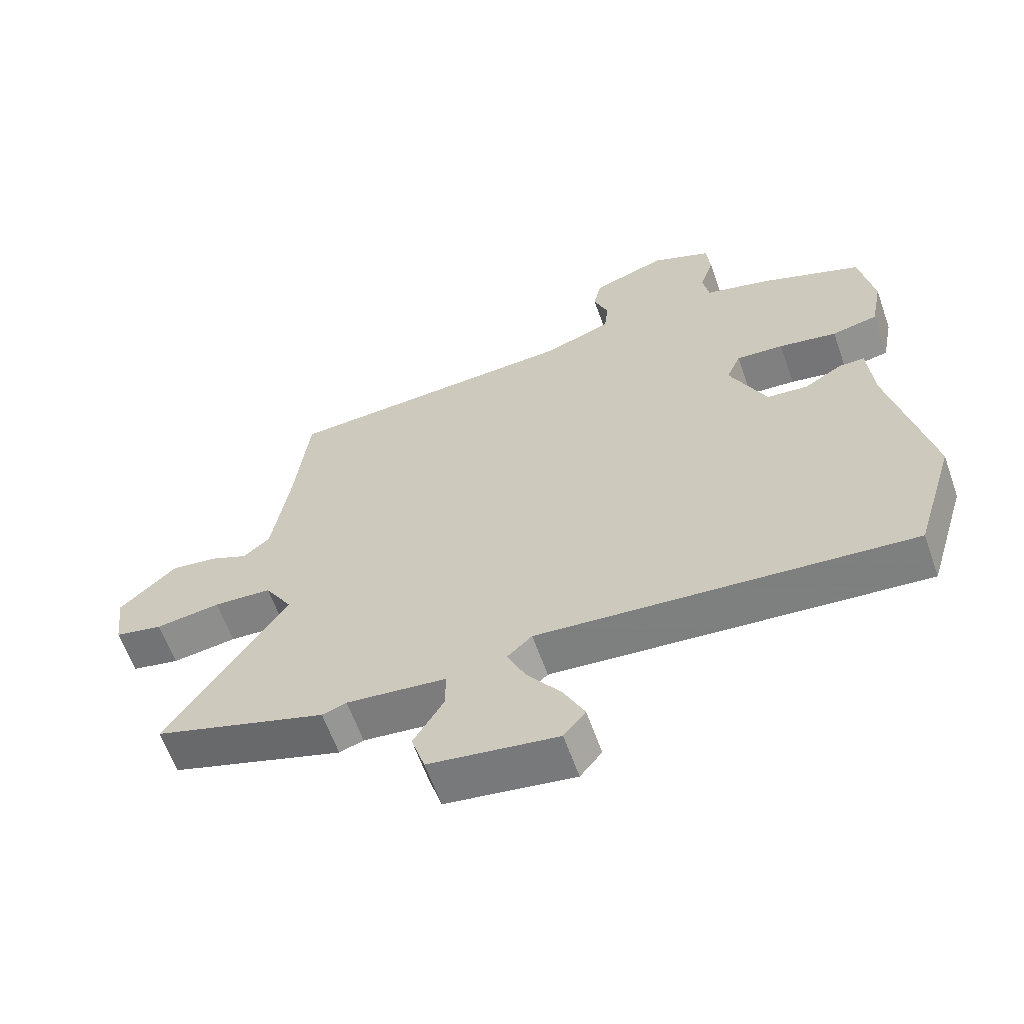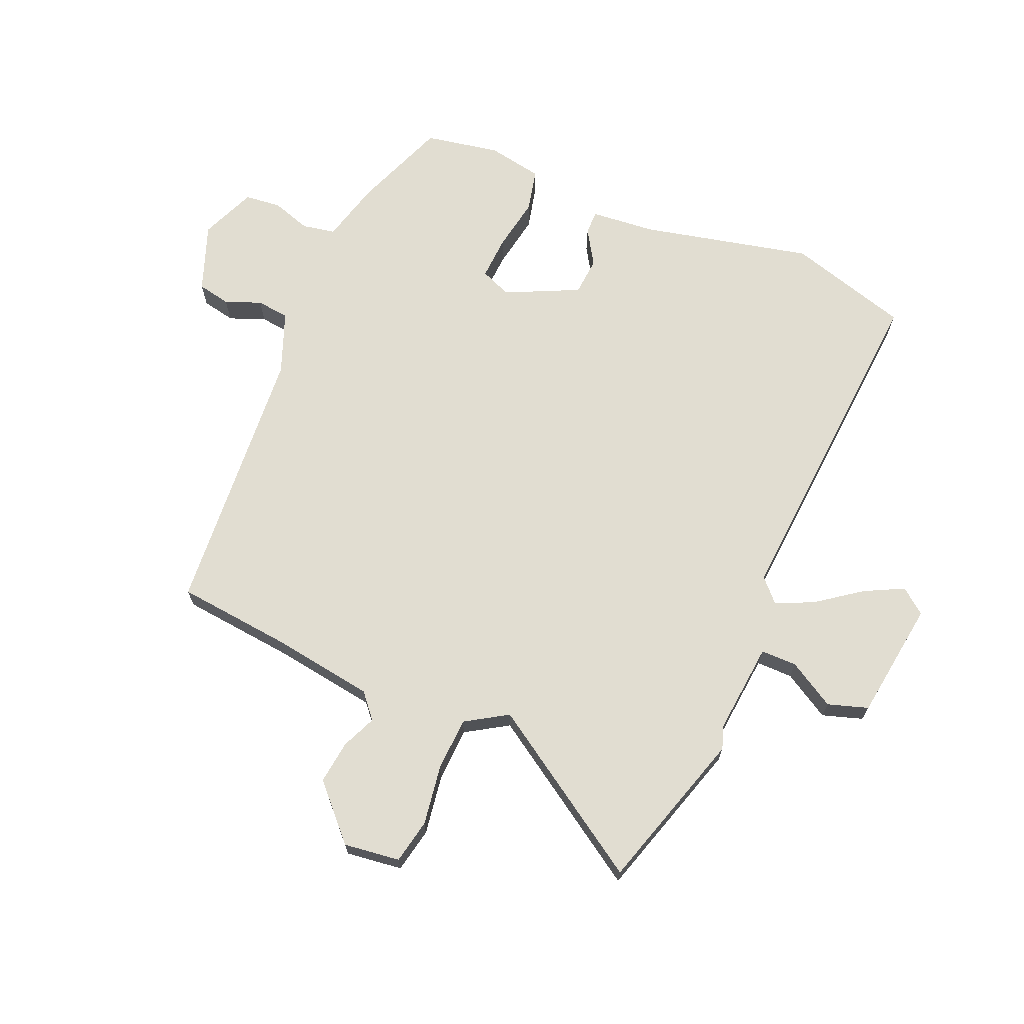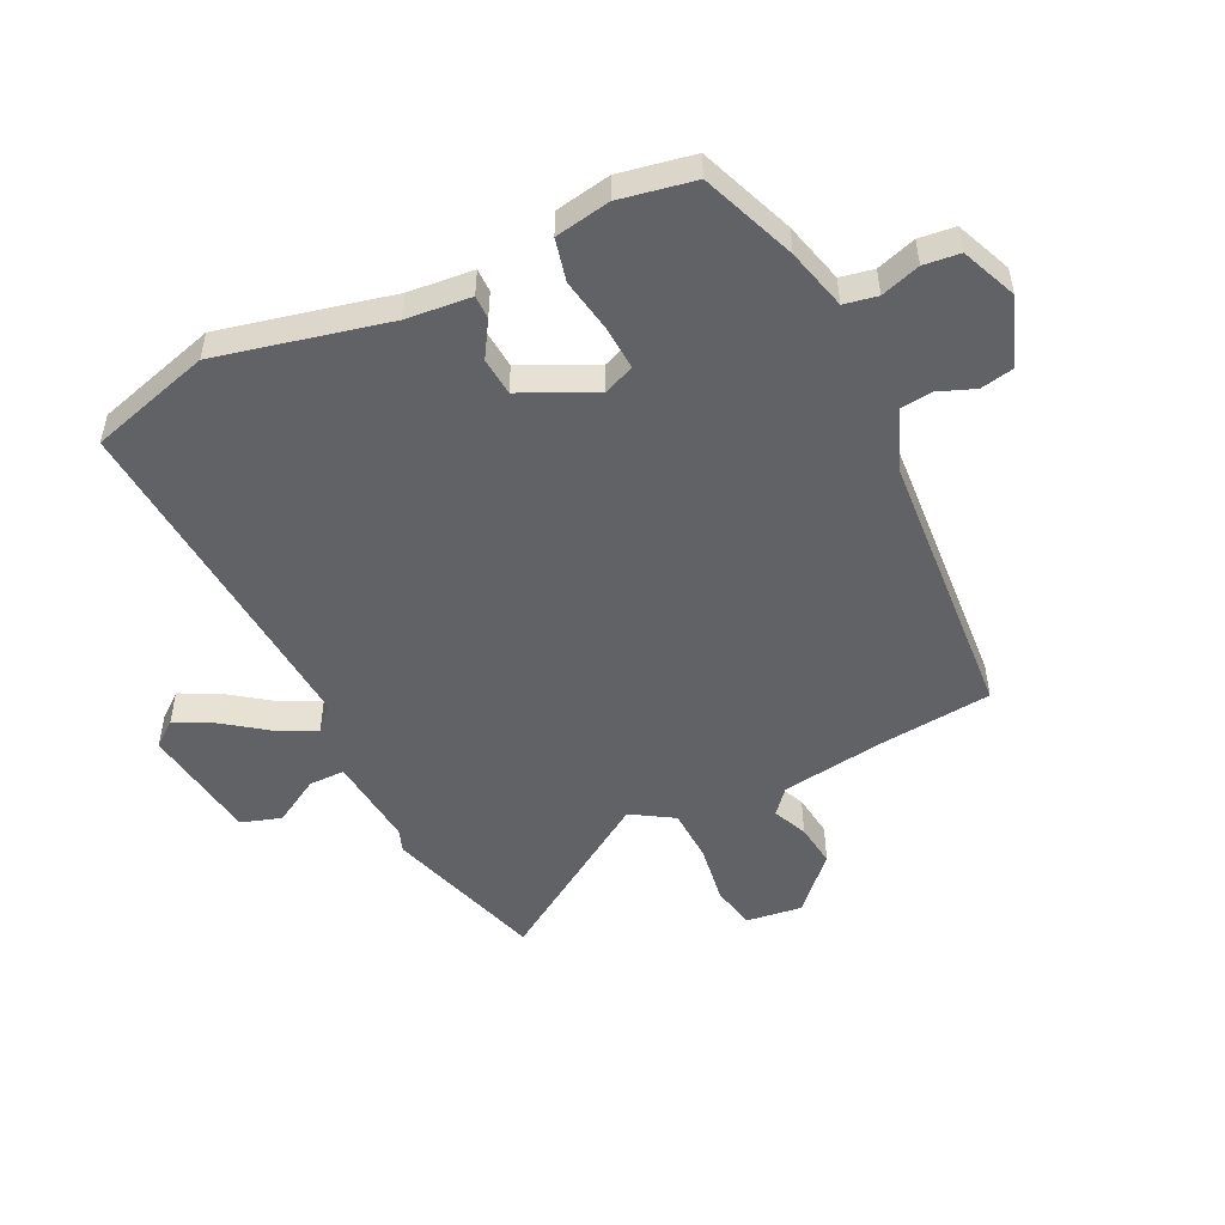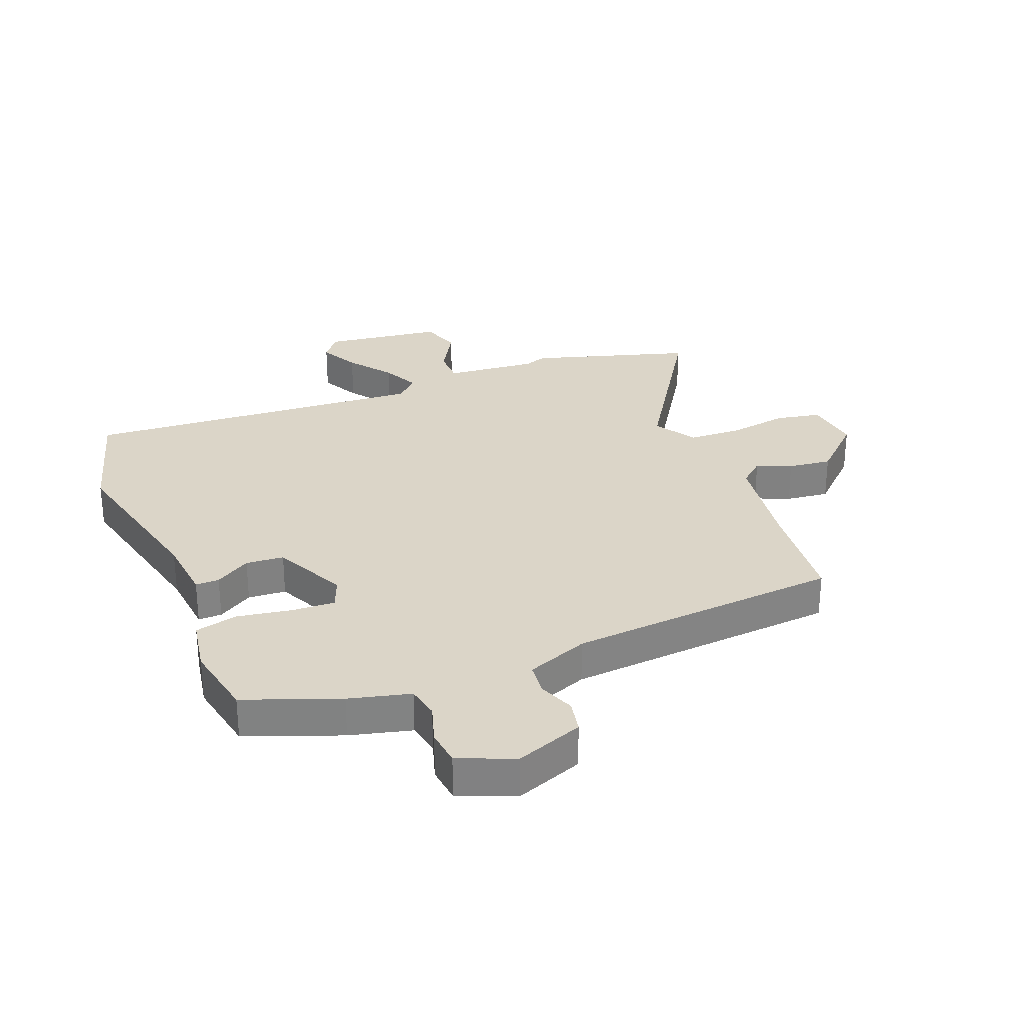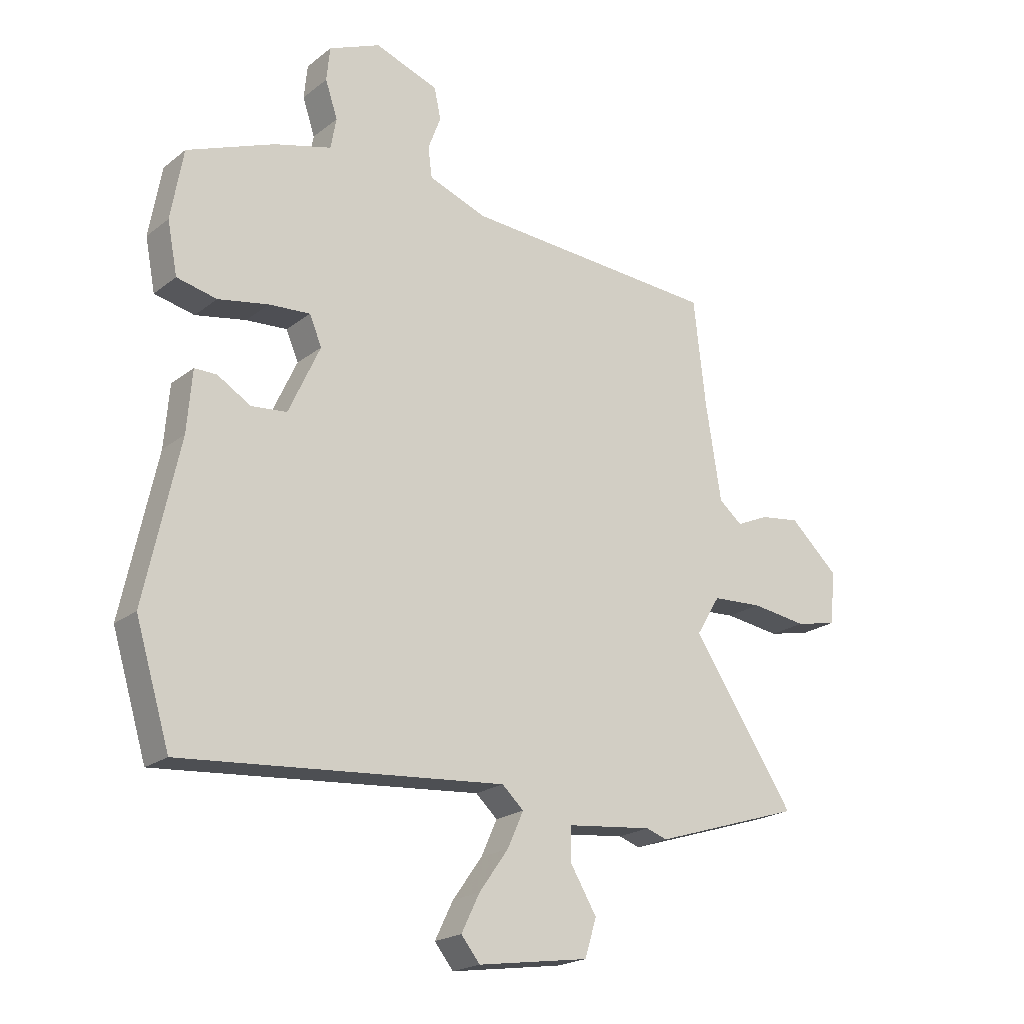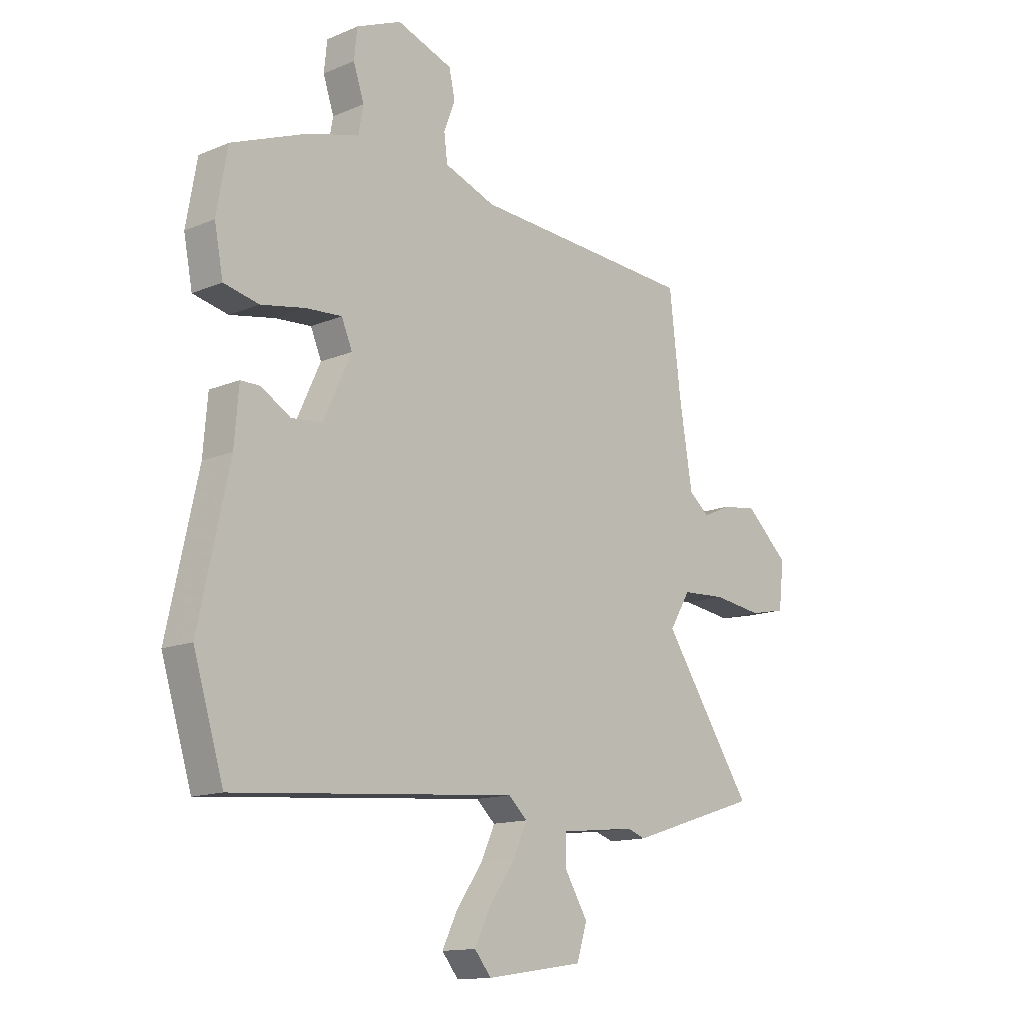
<metadata>
{"format":"obj","ext":"obj","renderer":"f3d","projection":"perspective","resolution":1024,"background":"white","views":[{"elev":-61.8,"azim":-160.5,"up":"+Z"},{"elev":68.7,"azim":112.4,"up":"+Y"},{"elev":-50.6,"azim":-64.8,"up":"+Y"},{"elev":29.5,"azim":-22.7,"up":"+Y"},{"elev":-20.8,"azim":-36.3,"up":"+Z"},{"elev":-13.8,"azim":-46.9,"up":"+Z"}]}
</metadata>
<code>
v -0.49 0.07 -0.533
v -0.552 0.07 -0.329
v -0.49 0.07 -0.042
v -0.481 0.07 0.068
v -0.441 0.07 0.068
v -0.381 0.07 0.032
v -0.317 0.07 0.038
v -0.26 0.07 0.162
v -0.282 0.07 0.214
v -0.356 0.07 0.209
v -0.447 0.07 0.192
v -0.519 0.07 0.208
v -0.537 0.07 0.301
v -0.515 0.07 0.427
v -0.357 0.07 0.49
v -0.254 0.07 0.518
v -0.244 0.07 0.574
v -0.266 0.07 0.64
v -0.26 0.07 0.701
v -0.167 0.07 0.741
v -0.052 0.07 0.7
v -0.04 0.07 0.644
v -0.063 0.07 0.583
v -0.056 0.07 0.528
v 0.049 0.07 0.489
v 0.511 0.07 0.46
v 0.533 0.07 0.269
v 0.561 0.07 0.094
v 0.603 0.07 0.059
v 0.661 0.07 0.085
v 0.734 0.07 0.095
v 0.823 0.07 0.013
v 0.812 0.07 -0.082
v 0.737 0.07 -0.098
v 0.636 0.07 -0.084
v 0.545 0.07 -0.089
v 0.502 0.07 -0.16
v 0.688 0.07 -0.44
v 0.418 0.07 -0.526
v 0.38 0.07 -0.513
v 0.224 0.07 -0.53
v 0.225 0.07 -0.591
v 0.272 0.07 -0.669
v 0.251 0.07 -0.737
v 0.05 0.07 -0.767
v 0.016 0.07 -0.725
v 0.049 0.07 -0.658
v 0.102 0.07 -0.584
v 0.131 0.07 -0.52
v 0.092 0.07 -0.484
v -0.49 0 -0.533
v -0.552 0 -0.329
v -0.49 0 -0.042
v -0.481 0 0.068
v -0.441 0 0.068
v -0.381 0 0.032
v -0.317 0 0.038
v -0.26 0 0.162
v -0.282 0 0.214
v -0.356 0 0.209
v -0.447 0 0.192
v -0.519 0 0.208
v -0.537 0 0.301
v -0.515 0 0.427
v -0.357 0 0.49
v -0.254 0 0.518
v -0.244 0 0.574
v -0.266 0 0.64
v -0.26 0 0.701
v -0.167 0 0.741
v -0.052 0 0.7
v -0.04 0 0.644
v -0.063 0 0.583
v -0.056 0 0.528
v 0.049 0 0.489
v 0.511 0 0.46
v 0.533 0 0.269
v 0.561 0 0.094
v 0.603 0 0.059
v 0.661 0 0.085
v 0.734 0 0.095
v 0.823 0 0.013
v 0.812 0 -0.082
v 0.737 0 -0.098
v 0.636 0 -0.084
v 0.545 0 -0.089
v 0.502 0 -0.16
v 0.688 0 -0.44
v 0.418 0 -0.526
v 0.38 0 -0.513
v 0.224 0 -0.53
v 0.225 0 -0.591
v 0.272 0 -0.669
v 0.251 0 -0.737
v 0.05 0 -0.767
v 0.016 0 -0.725
v 0.049 0 -0.658
v 0.102 0 -0.584
v 0.131 0 -0.52
v 0.092 0 -0.484
f 45 46 47 48
f 45 48 49
f 42 43 44 45
f 41 42 45 49
f 40 41 49 50
f 37 38 39 40
f 32 33 34 35
f 32 35 36
f 29 30 31 32
f 29 32 36
f 28 29 36 37
f 25 26 27
f 24 25 27 28
f 20 21 22 23
f 20 23 24
f 17 18 19 20
f 16 17 20 24
f 10 11 12 13
f 9 10 13 14
f 3 4 5 6
f 3 6 7
f 50 1 2 3
f 50 3 7
f 40 50 7 8
f 37 40 8 9
f 16 24 28 37
f 15 16 37
f 9 14 15 37
f 98 97 96 95
f 99 98 95
f 95 94 93 92
f 99 95 92 91
f 100 99 91 90
f 90 89 88 87
f 85 84 83 82
f 86 85 82
f 82 81 80 79
f 86 82 79
f 87 86 79 78
f 77 76 75
f 78 77 75 74
f 73 72 71 70
f 74 73 70
f 70 69 68 67
f 74 70 67 66
f 63 62 61 60
f 64 63 60 59
f 56 55 54 53
f 57 56 53
f 53 52 51 100
f 57 53 100
f 58 57 100 90
f 59 58 90 87
f 87 78 74 66
f 87 66 65
f 87 65 64 59
f 1 51 52 2
f 2 52 53 3
f 3 53 54 4
f 4 54 55 5
f 5 55 56 6
f 6 56 57 7
f 7 57 58 8
f 8 58 59 9
f 9 59 60 10
f 10 60 61 11
f 11 61 62 12
f 12 62 63 13
f 13 63 64 14
f 14 64 65 15
f 15 65 66 16
f 16 66 67 17
f 17 67 68 18
f 18 68 69 19
f 19 69 70 20
f 20 70 71 21
f 21 71 72 22
f 22 72 73 23
f 23 73 74 24
f 24 74 75 25
f 25 75 76 26
f 26 76 77 27
f 27 77 78 28
f 28 78 79 29
f 29 79 80 30
f 30 80 81 31
f 31 81 82 32
f 32 82 83 33
f 33 83 84 34
f 34 84 85 35
f 35 85 86 36
f 36 86 87 37
f 37 87 88 38
f 38 88 89 39
f 39 89 90 40
f 40 90 91 41
f 41 91 92 42
f 42 92 93 43
f 43 93 94 44
f 44 94 95 45
f 45 95 96 46
f 46 96 97 47
f 47 97 98 48
f 48 98 99 49
f 49 99 100 50
f 50 100 51 1

</code>
